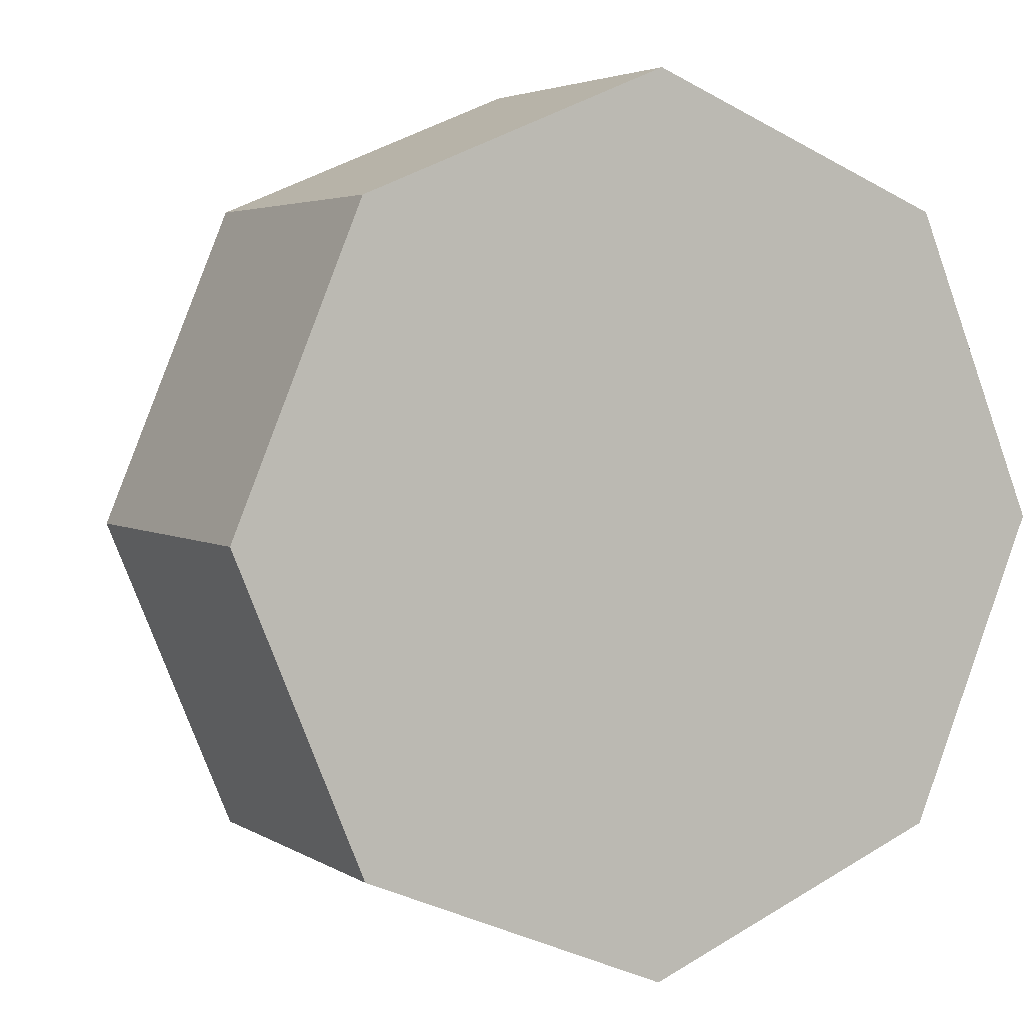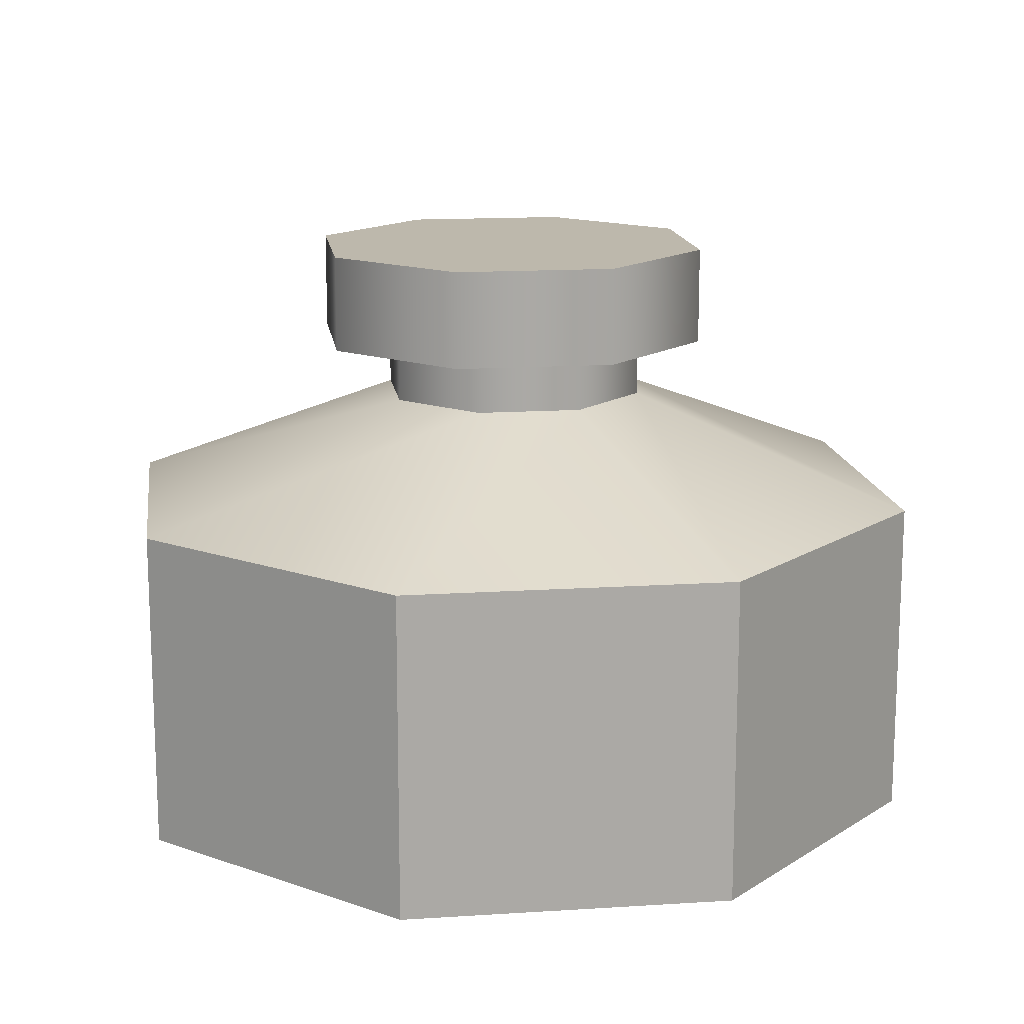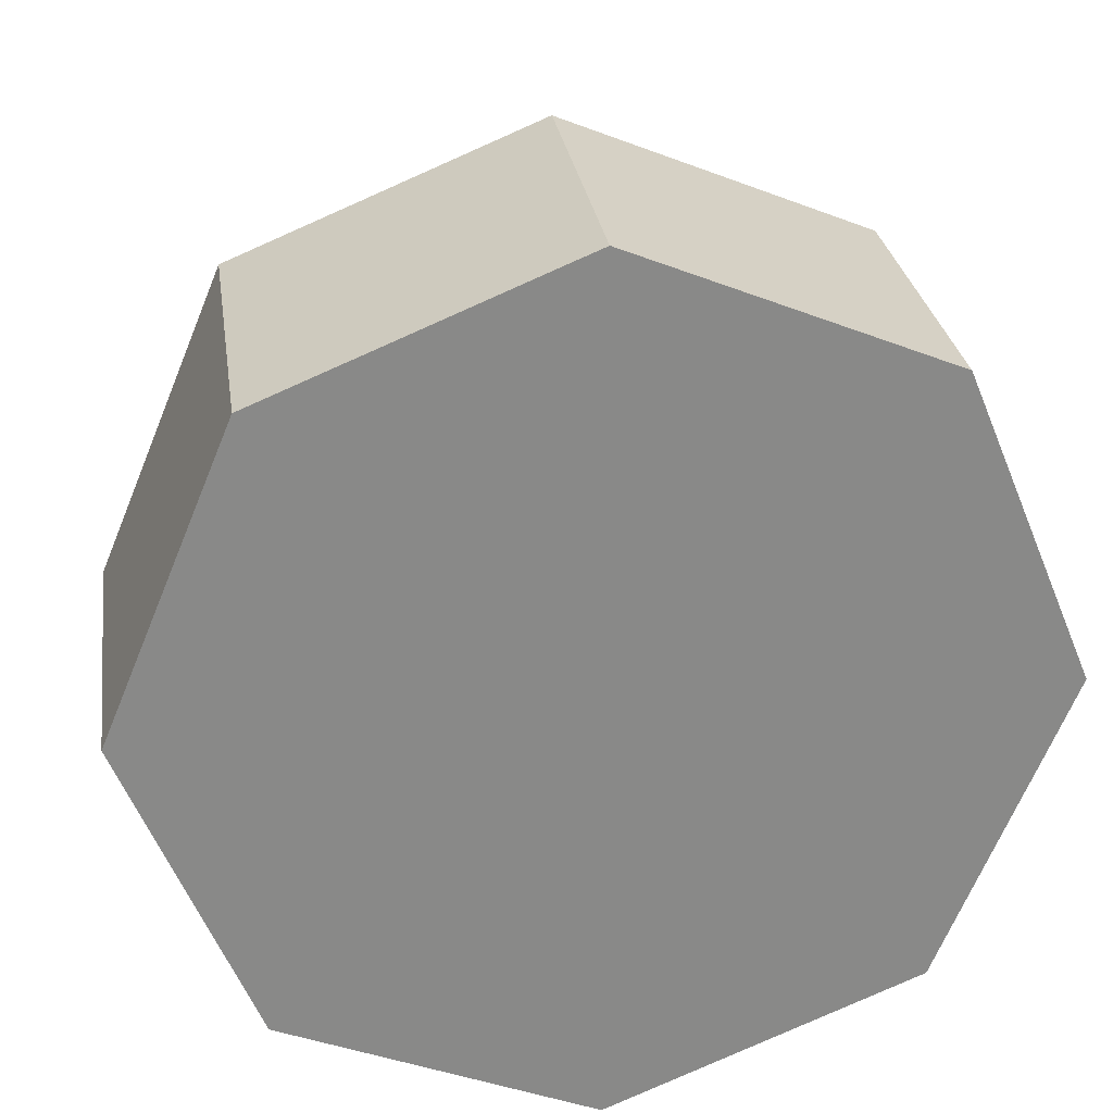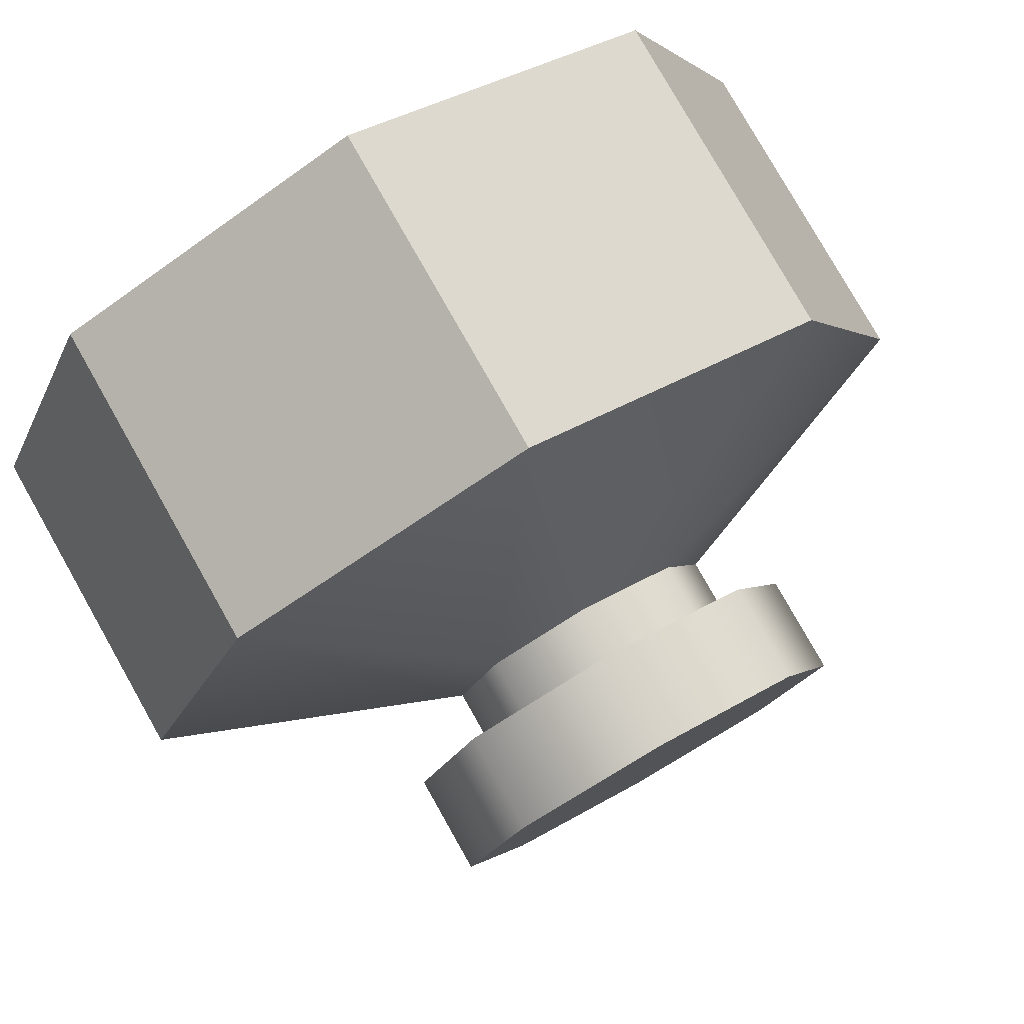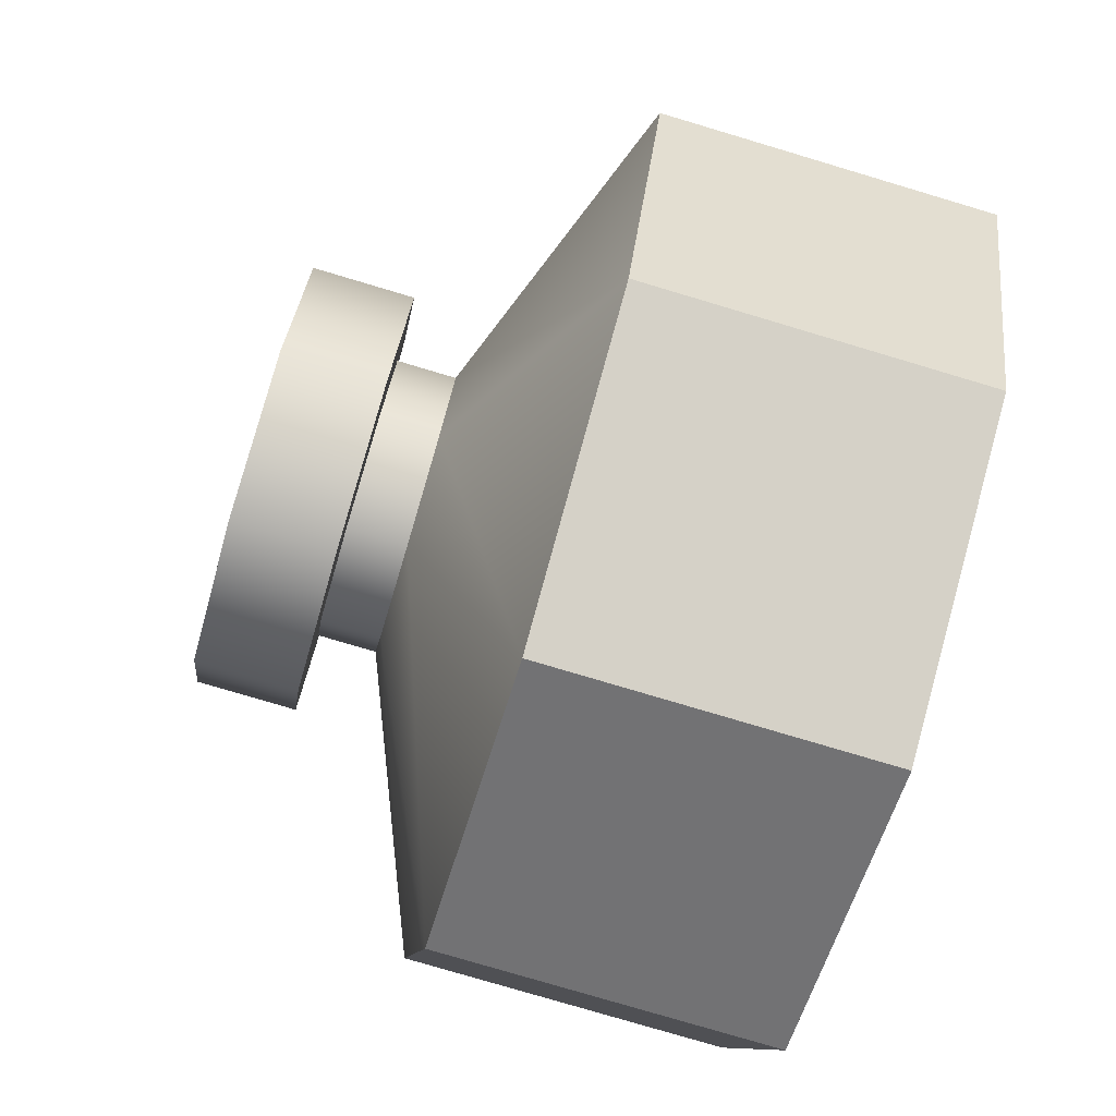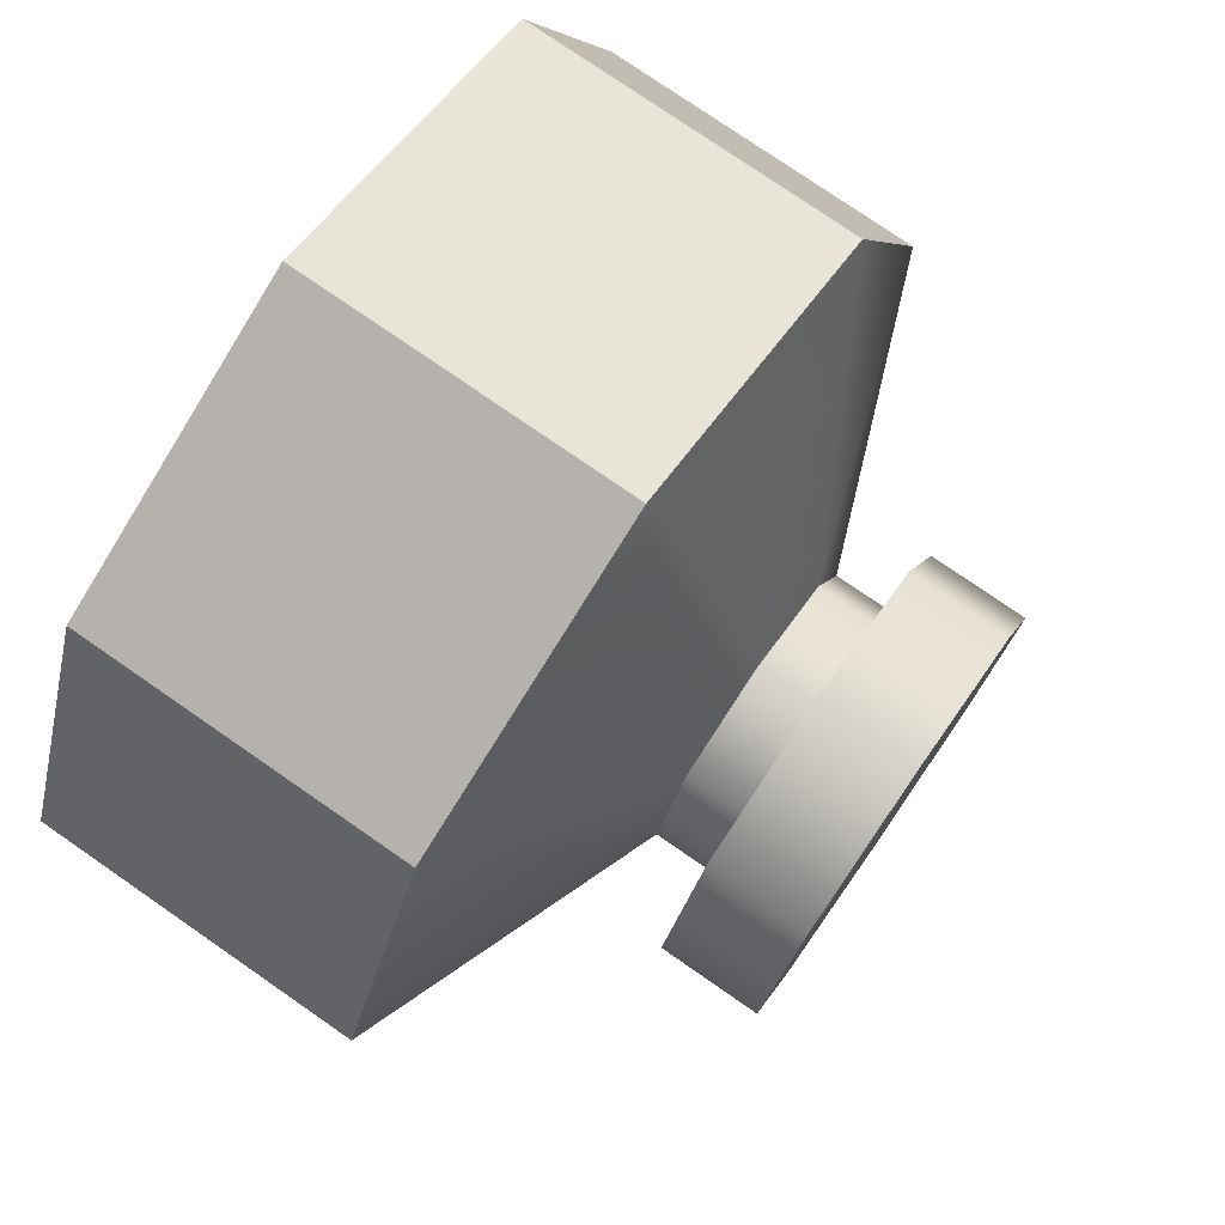
<metadata>
{"format":"obj","ext":"obj","renderer":"f3d","projection":"perspective","resolution":1024,"background":"white","views":[{"elev":3.7,"azim":-27.7,"up":"+Z"},{"elev":14.9,"azim":-120.4,"up":"+Y"},{"elev":27.4,"azim":-8.1,"up":"+Z"},{"elev":79.1,"azim":150.5,"up":"+Z"},{"elev":-78.1,"azim":-106.6,"up":"+Z"},{"elev":77.1,"azim":124.7,"up":"+Z"}]}
</metadata>
<code>
o Cylinder
v 0 0 -1
v 0 0.7639 -1
v 0.7071 0.7639 -0.7071
v 0.7071 0 -0.7071
v 1 0.7639 0
v 1 0 0
v 0.7071 0.7639 0.7071
v 0.7071 -0 0.7071
v 0 0.7639 1
v 0 -0 1
v -0.7071 0.7639 0.7071
v -0.7071 -0 0.7071
v -1 0.7639 0
v -1 0 0
v 0.2281 1.158 -0.2281
v -0.7071 0.7639 -0.7071
v -0.7071 0 -0.7071
v 0 0 0
v 0.2281 1.025 -0.2281
v 0.3226 1.025 0
v 0 1.025 -0.3226
v 0.3619 1.161 -0.3405
v -0.2281 1.025 -0.2281
v 0 1.025 0.3226
v -0.2281 1.025 0.2281
v 0.2281 1.025 0.2281
v -0.3226 1.025 0
v 0.3226 1.158 0
v -0 1.158 -0.3226
v 0.3619 1.389 -0.3405
v -0.2281 1.158 -0.2281
v -0 1.158 0.3226
v -0.2281 1.158 0.2281
v 0.2281 1.158 0.2281
v -0.3226 1.158 0
v 0.504 1.161 0.002425
v 0.01903 1.161 -0.4825
v -0.3239 1.161 -0.3405
v 0.01903 1.161 0.4874
v -0.3239 1.161 0.3453
v 0.3619 1.161 0.3453
v -0.4659 1.161 0.002425
v 0.504 1.389 0.002425
v 0.01903 1.389 -0.4825
v 0.01903 1.389 0.002425
v -0.3239 1.389 -0.3405
v 0.01903 1.389 0.4874
v -0.3239 1.389 0.3453
v 0.3619 1.389 0.3453
v -0.4659 1.389 0.002425
f 1 2 3 4
f 4 3 5 6
f 6 5 7 8
f 8 7 9 10
f 10 9 11 12
f 12 11 13 14
f 3 2 21 19
f 14 13 16 17
f 17 16 2 1
f 18 6 8 10
f 13 11 25 27
f 5 3 19 20
f 7 5 20 26
f 14 18 10 12
f 17 1 18 14
f 1 4 6 18
f 19 21 29 15
f 25 24 32 33
f 26 20 28 34
f 23 27 35 31
f 9 7 26 24
f 11 9 24 25
f 2 16 23 21
f 16 13 27 23
f 32 34 41 39
f 28 15 22 36
f 35 33 40 42
f 29 31 38 37
f 21 23 31 29
f 27 25 33 35
f 20 19 15 28
f 24 26 34 32
f 36 22 30 43
f 42 40 48 50
f 37 38 46 44
f 22 37 44 30
f 31 35 42 38
f 34 28 36 41
f 33 32 39 40
f 15 29 37 22
f 45 50 48 47
f 44 46 50 45
f 43 45 47 49
f 30 44 45 43
f 39 41 49 47
f 38 42 50 46
f 41 36 43 49
f 40 39 47 48

</code>
